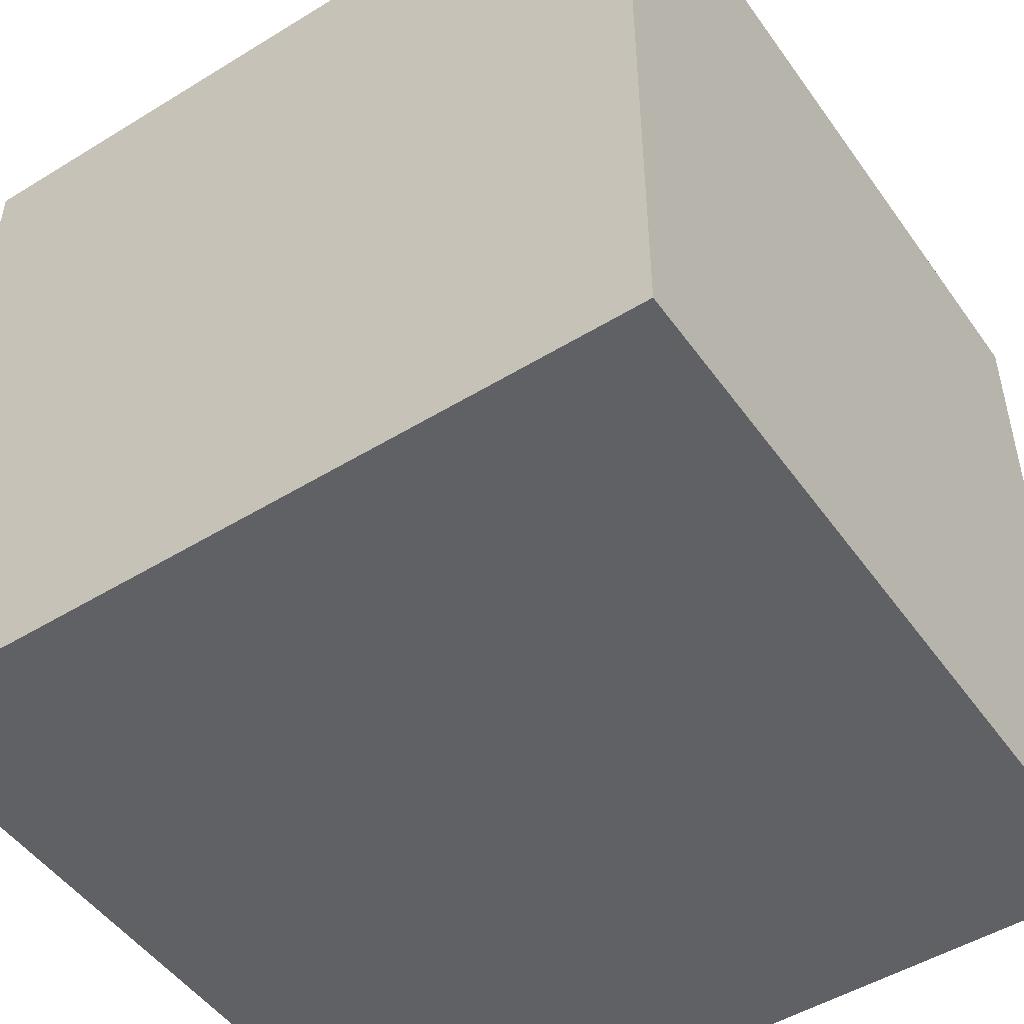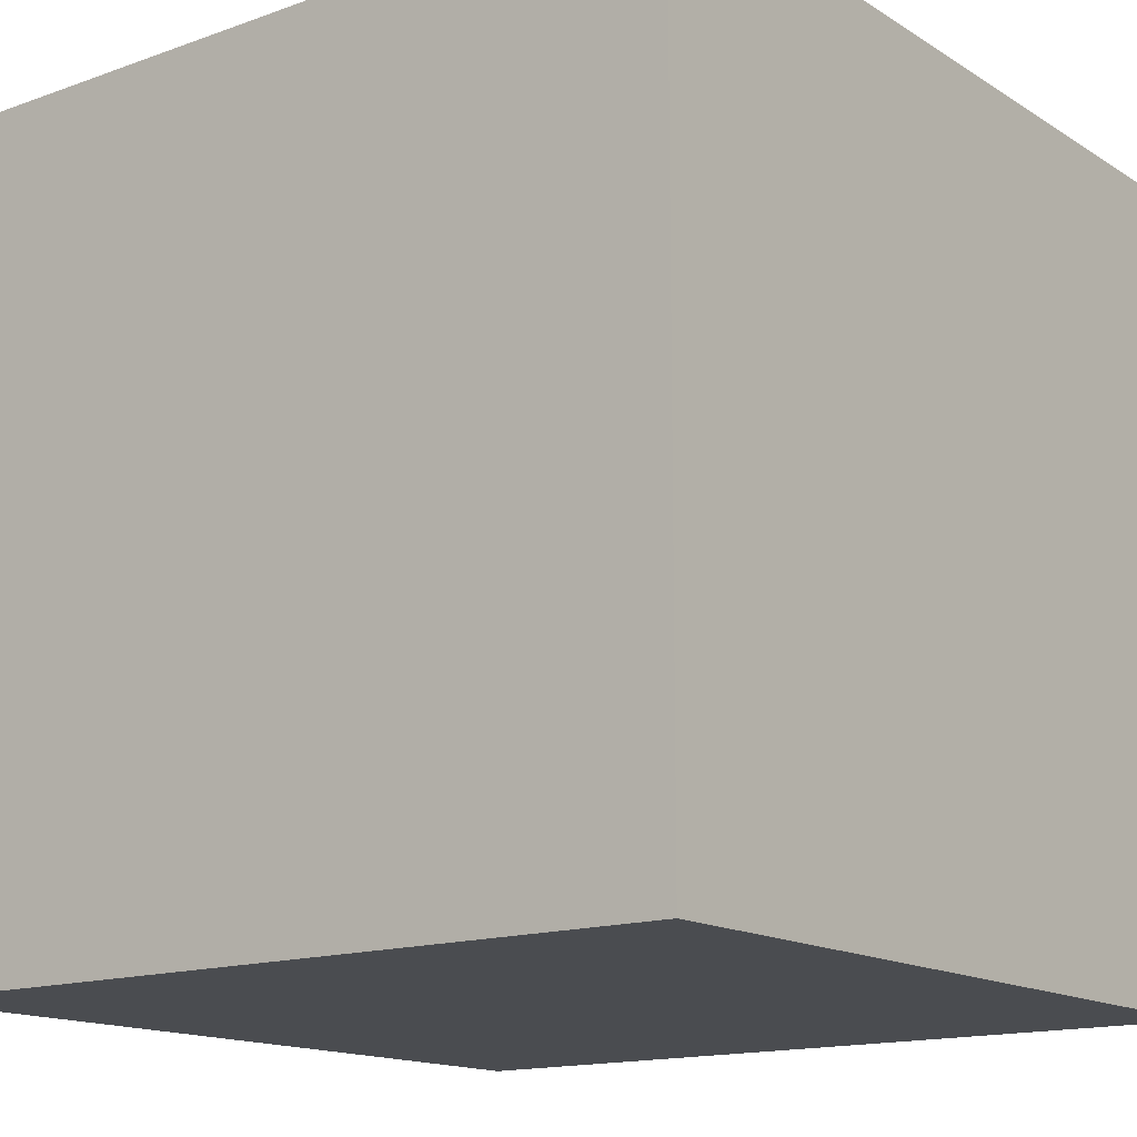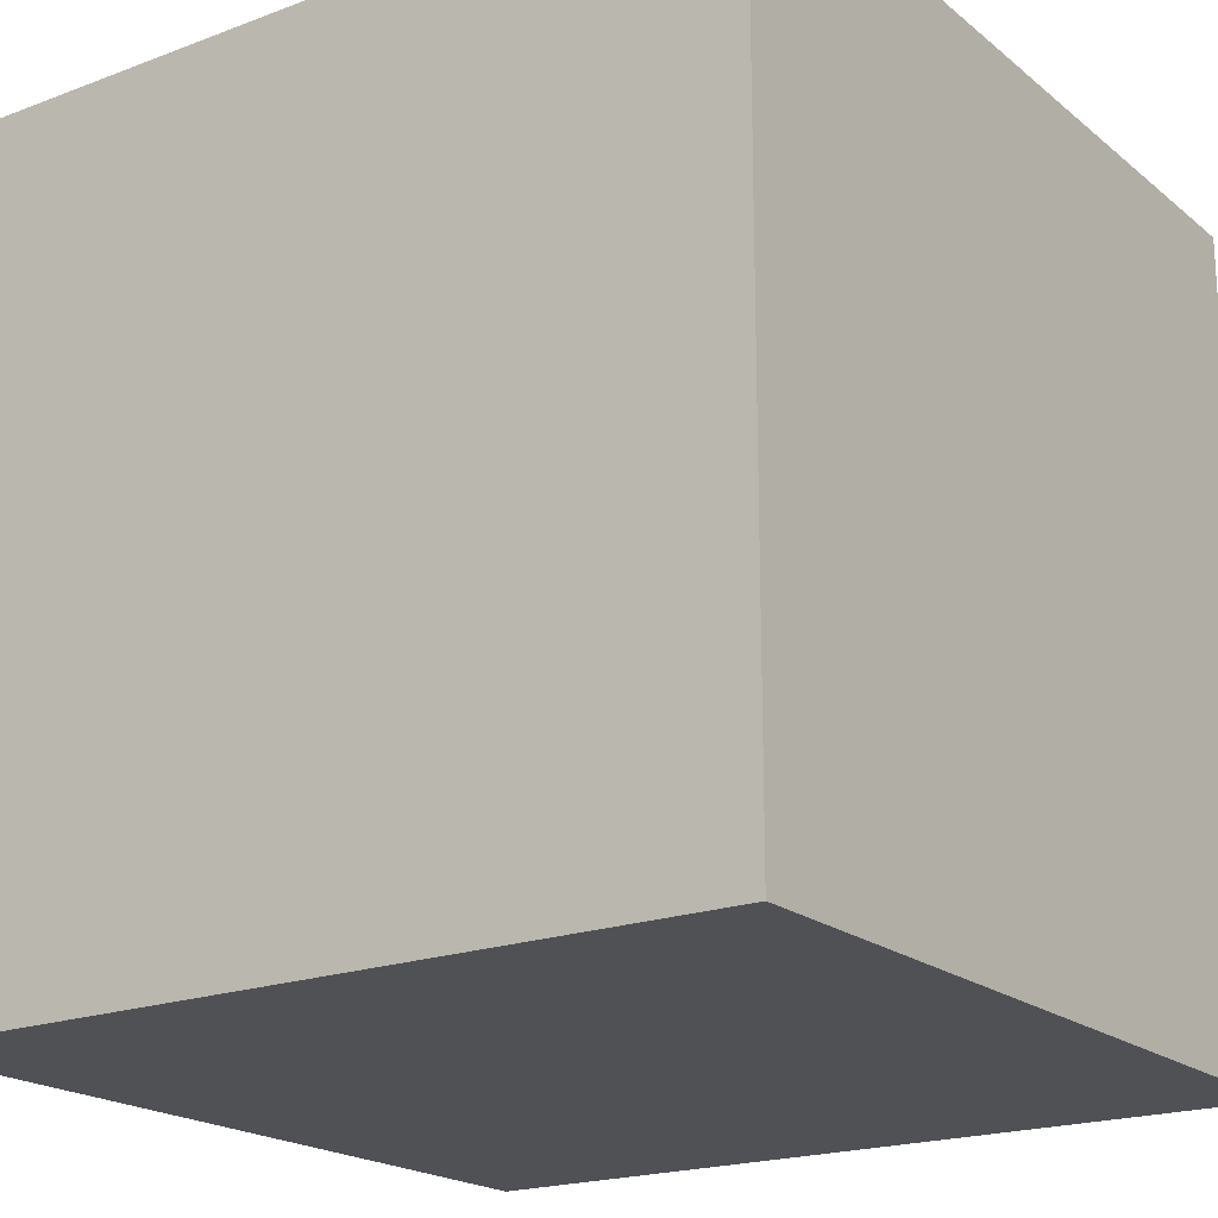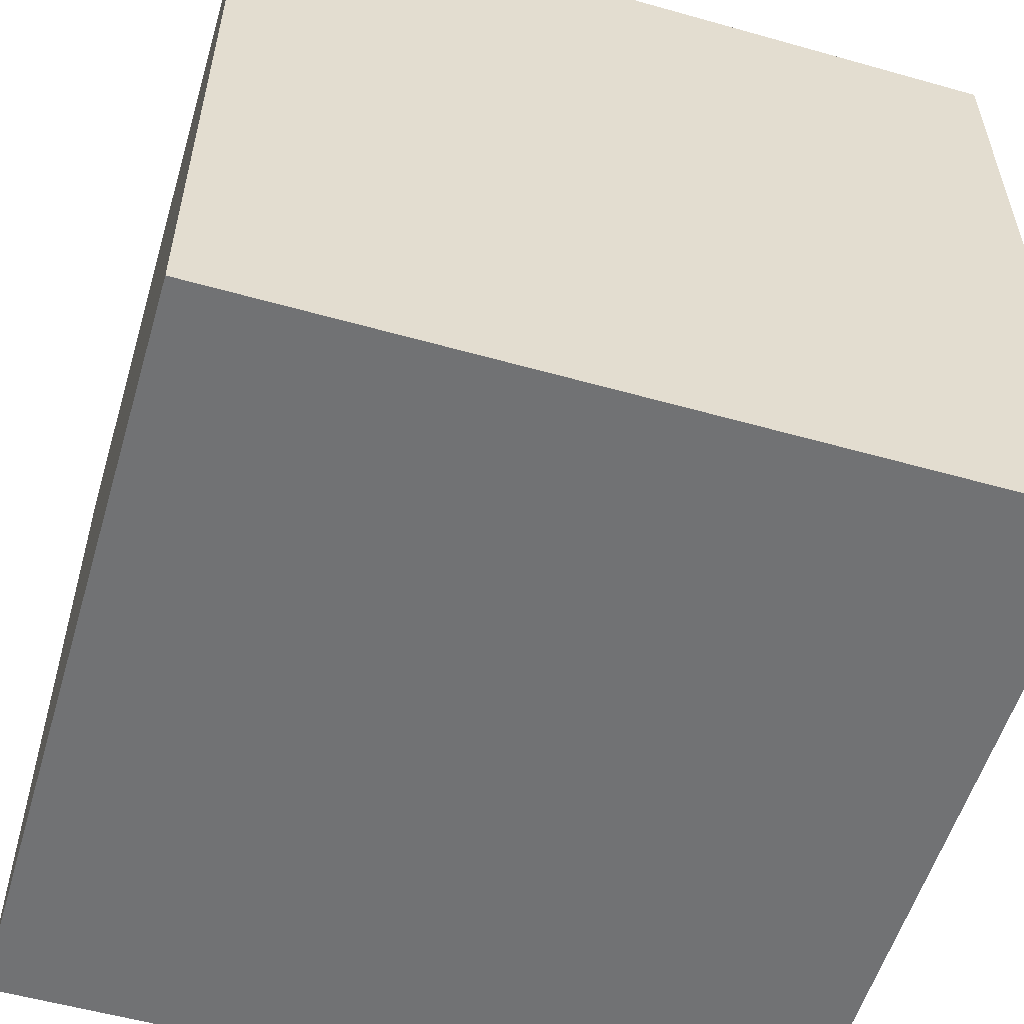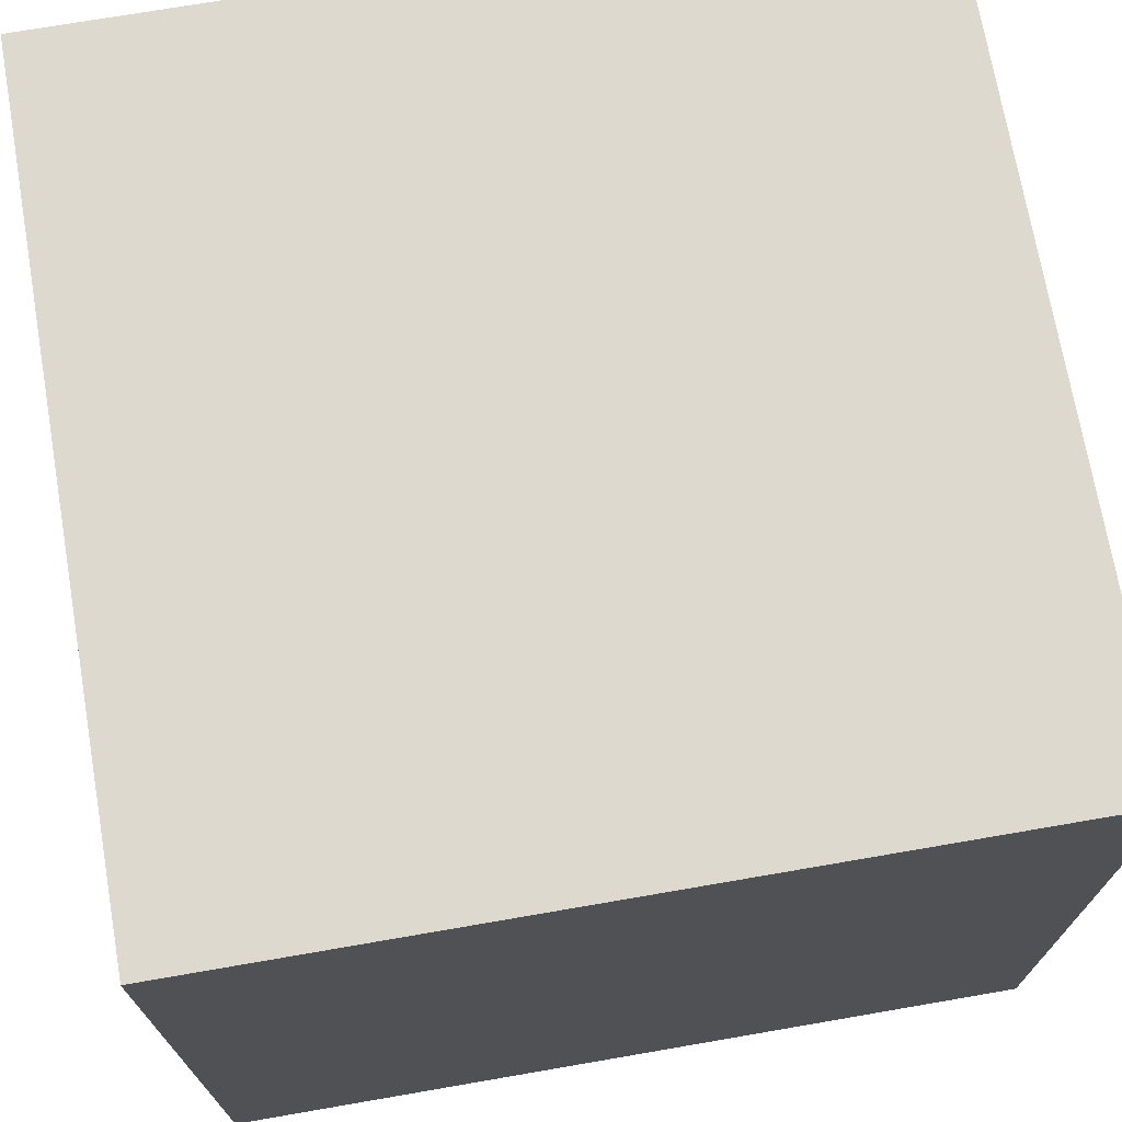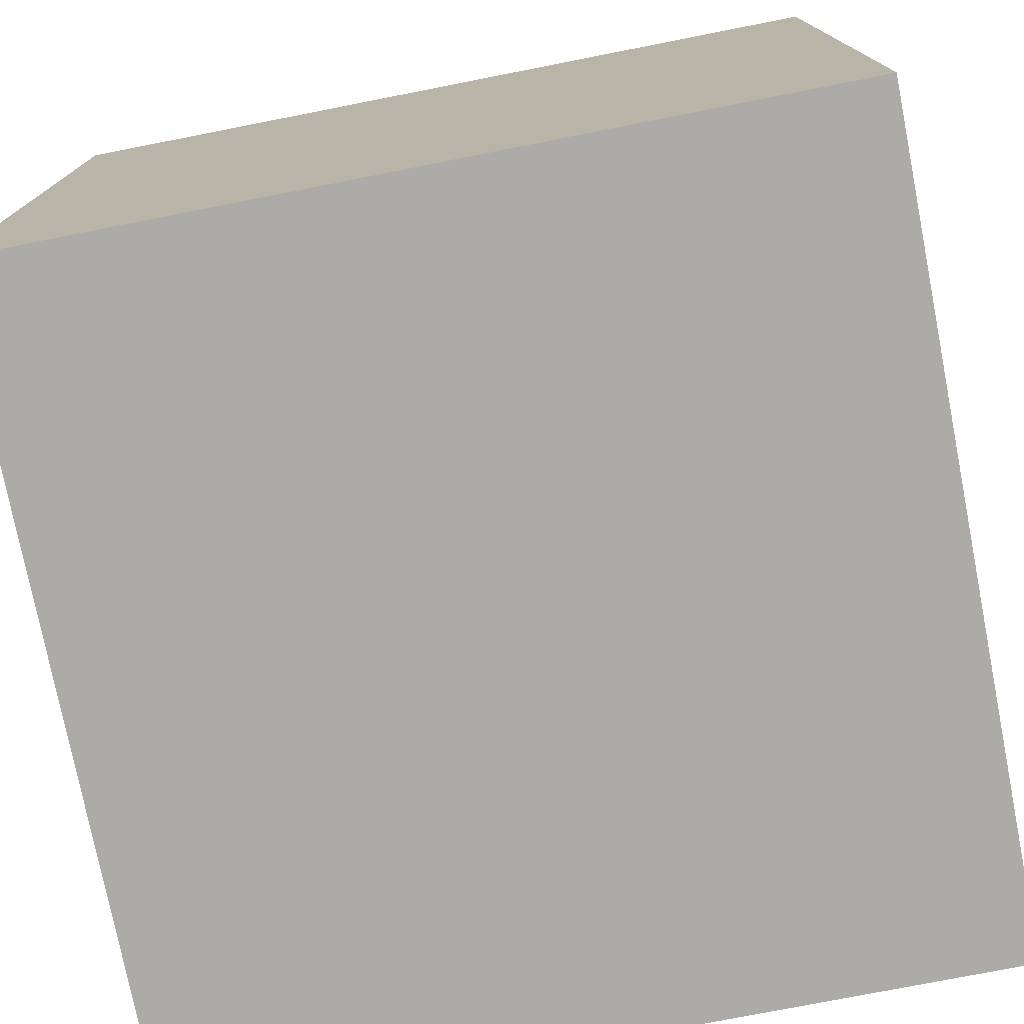
<metadata>
{"format":"obj","ext":"obj","renderer":"f3d","projection":"perspective","resolution":1024,"background":"white","views":[{"elev":-49.5,"azim":-145.9,"up":"+Z"},{"elev":-15.0,"azim":37.4,"up":"+Y"},{"elev":-19.9,"azim":124.8,"up":"+Z"},{"elev":-55.6,"azim":163.5,"up":"+Z"},{"elev":71.8,"azim":-9.8,"up":"+Z"},{"elev":-76.2,"azim":-168.9,"up":"+Z"}]}
</metadata>
<code>
o shell
v 0.0625 -0.0625 -0.1875
v 0.0625 0.0625 -0.1875
v 0.0625 0.0625 0.1875
v 0.0625 -0.0625 0.1875
v -0.0625 -0.0625 0.1875
v -0.0625 0.0625 0.1875
v -0.0625 0.0625 -0.1875
v -0.0625 -0.0625 -0.1875
v -0.03125 -0.03125 -0.1914
v -0.03125 0.03125 -0.1914
v 0.03125 0.03125 -0.1914
v 0.03125 -0.03125 -0.1914
f 1 2 3 4
f 5 6 7 8
f 3 2 7 6
f 1 4 5 8
f 4 3 6 5
f 8 7 2 1
f 9 10 11 12
o #flare
v 0.25 -0.25 -0.25
v 0.25 0.25 -0.25
v 0.25 0.25 0.25
v 0.25 -0.25 0.25
v -0.25 -0.25 0.25
v -0.25 0.25 0.25
v -0.25 0.25 -0.25
v -0.25 -0.25 -0.25
f 13 14 15 16
f 17 18 19 20
f 15 14 19 18
f 13 16 17 20
f 16 15 18 17
f 20 19 14 13

</code>
